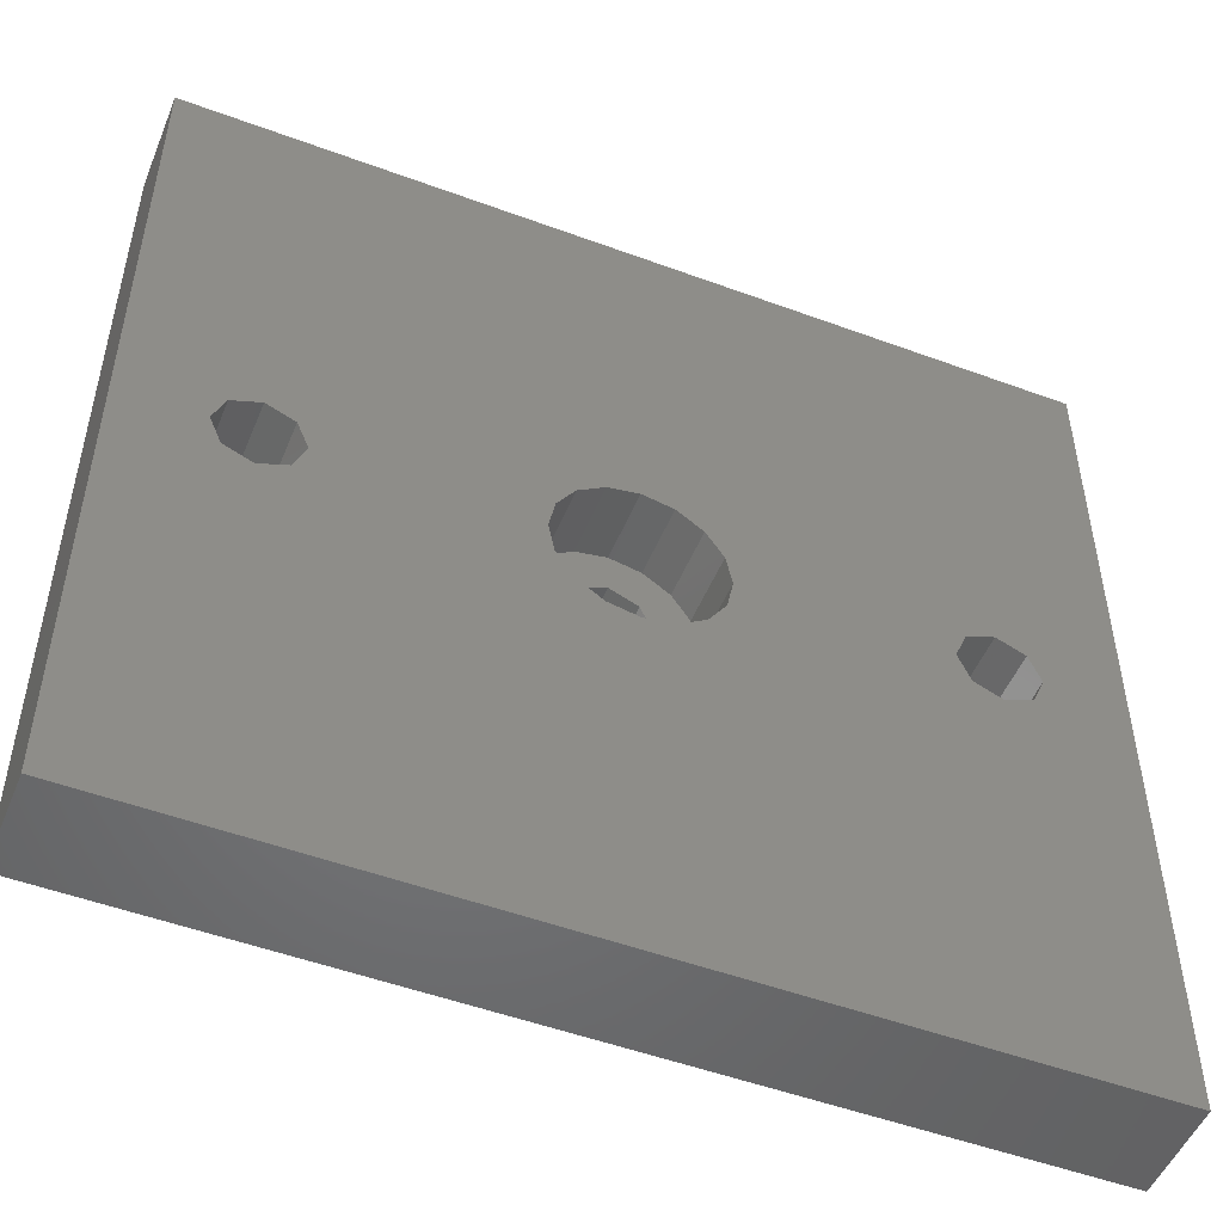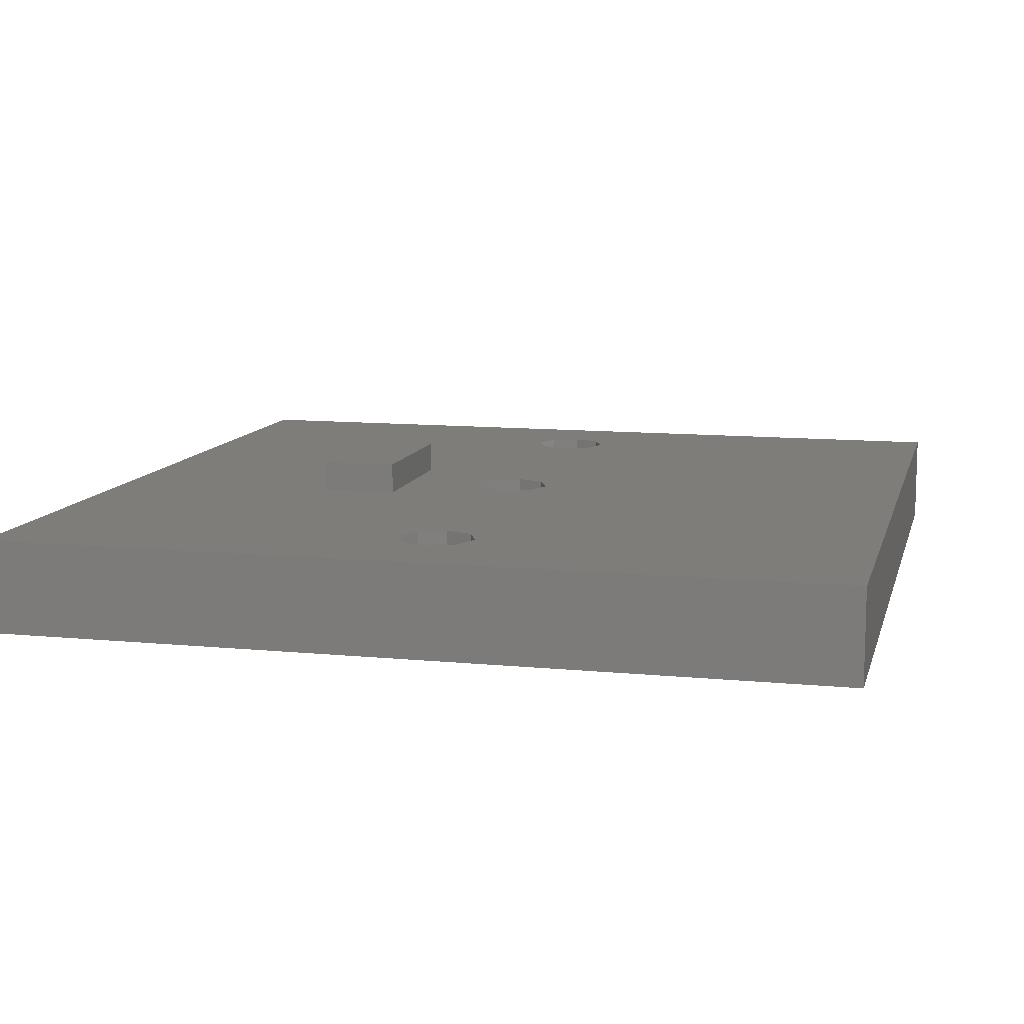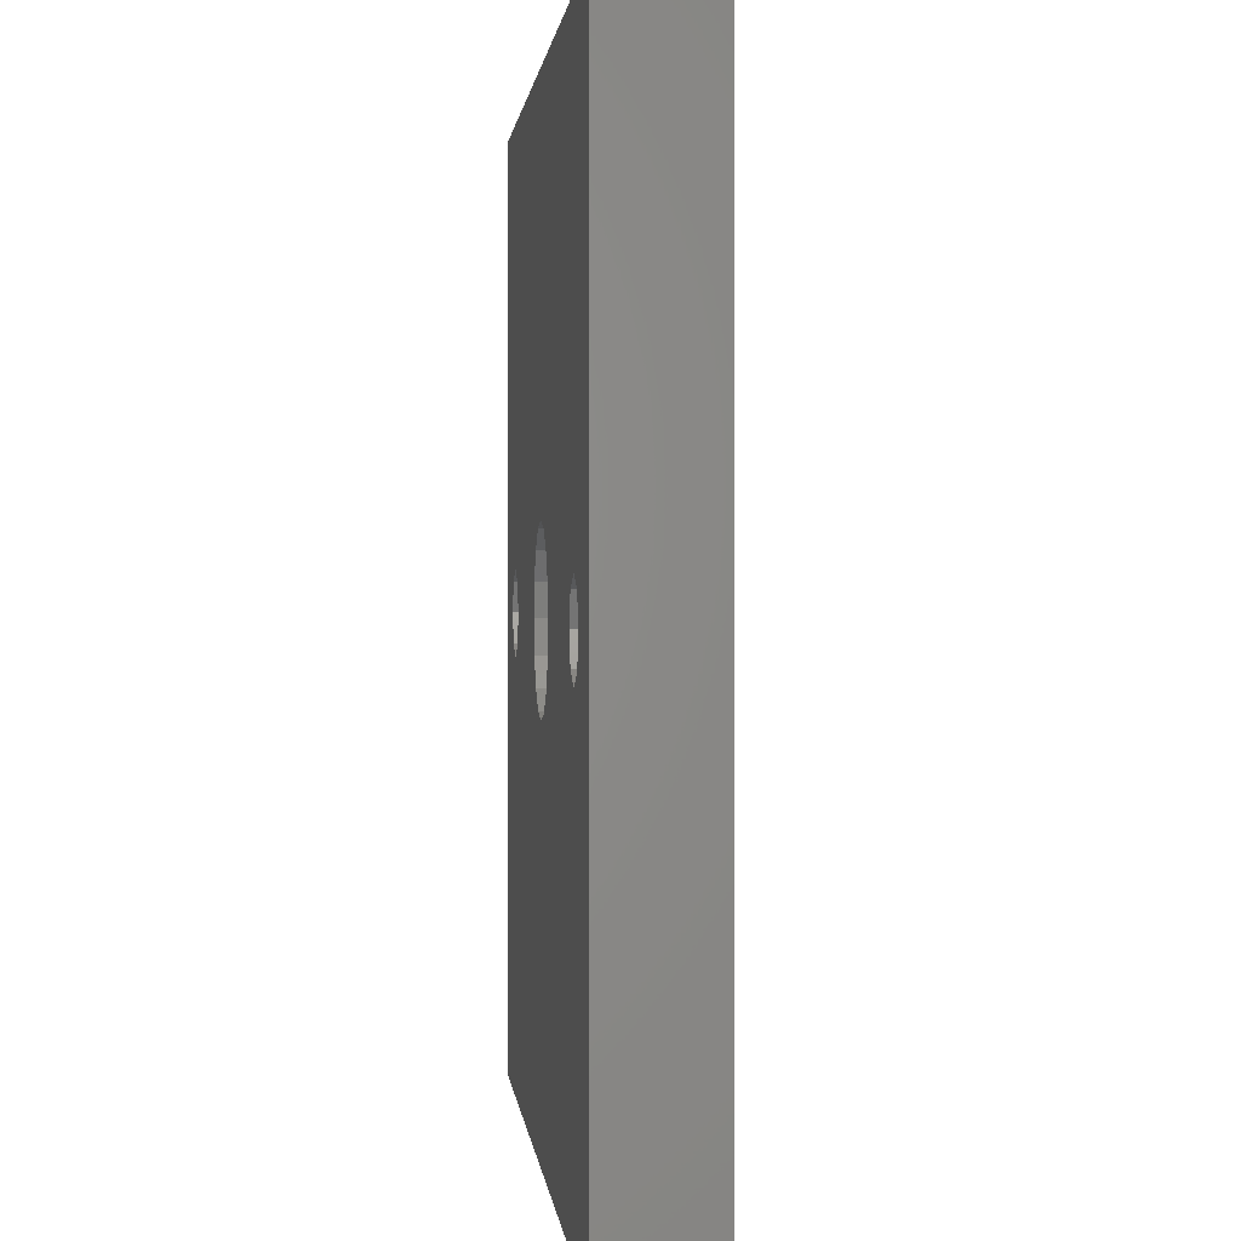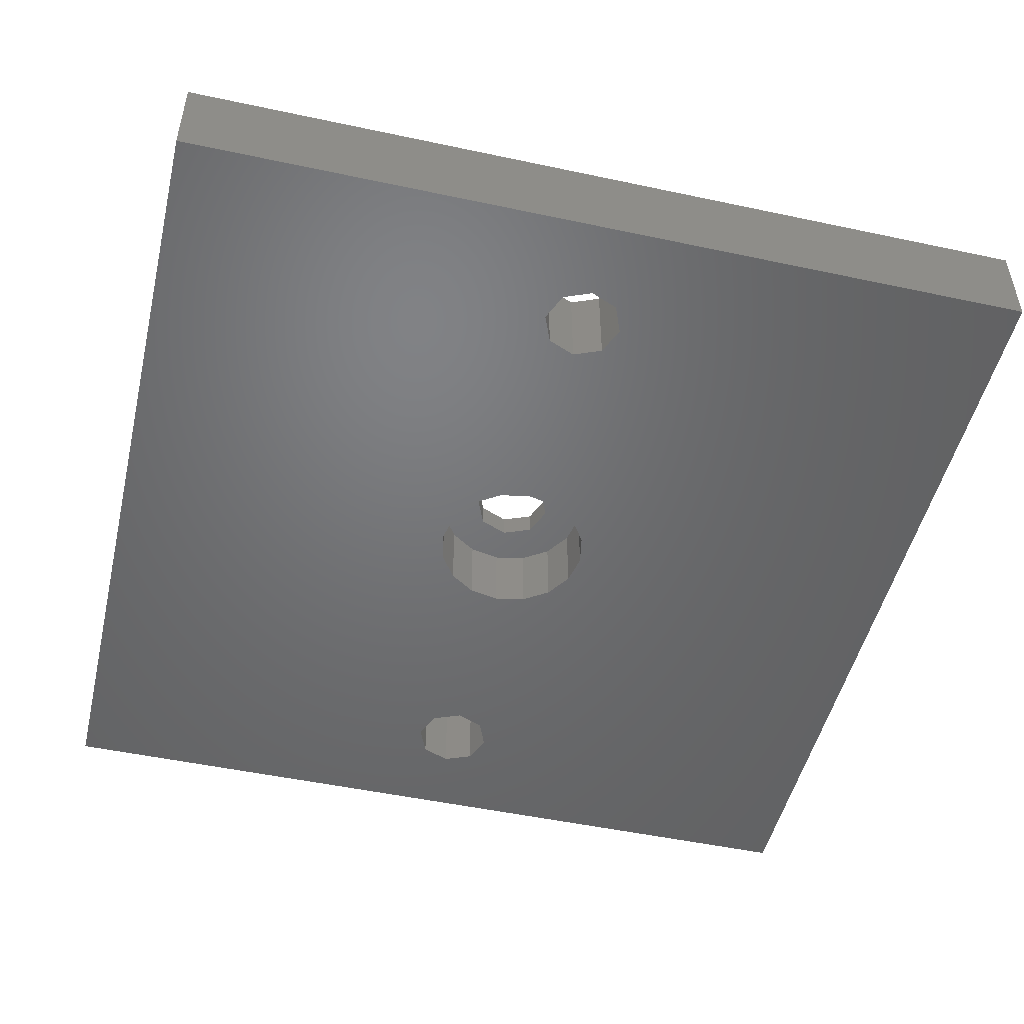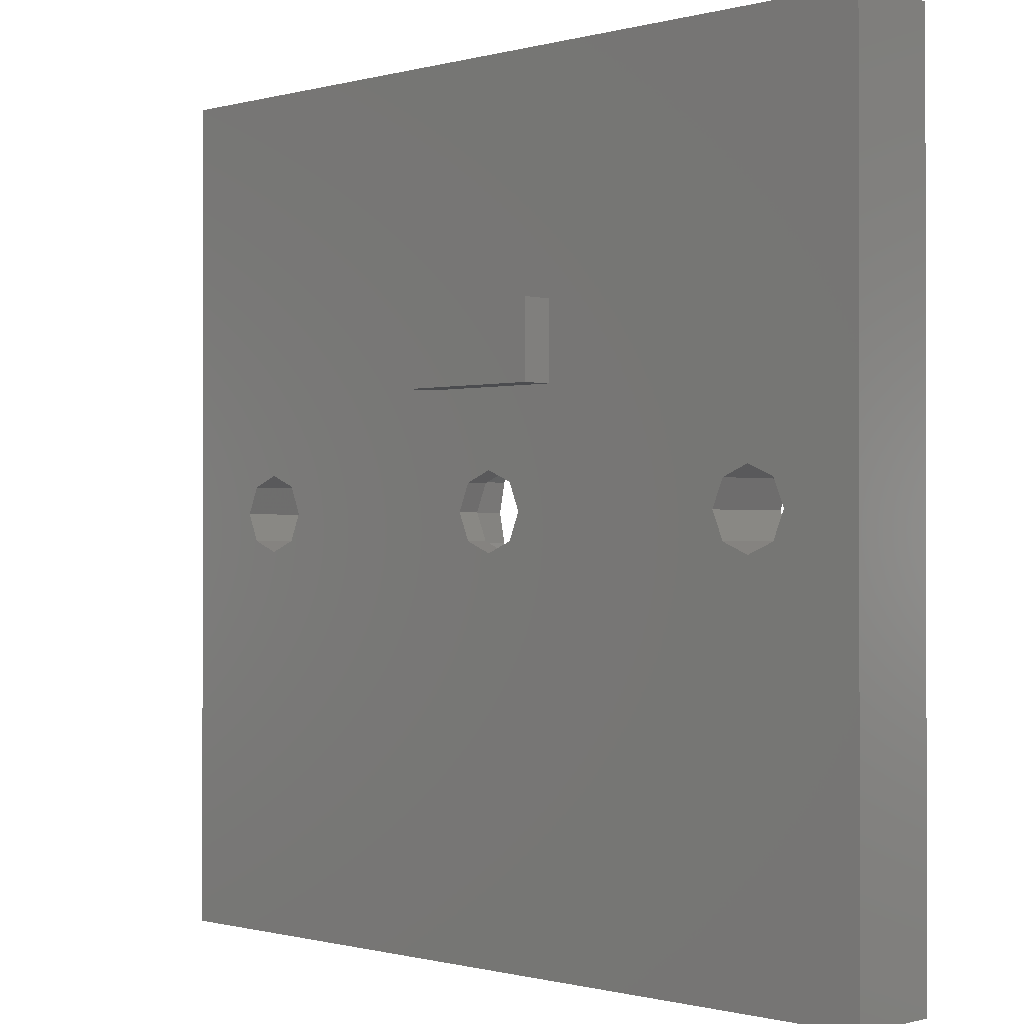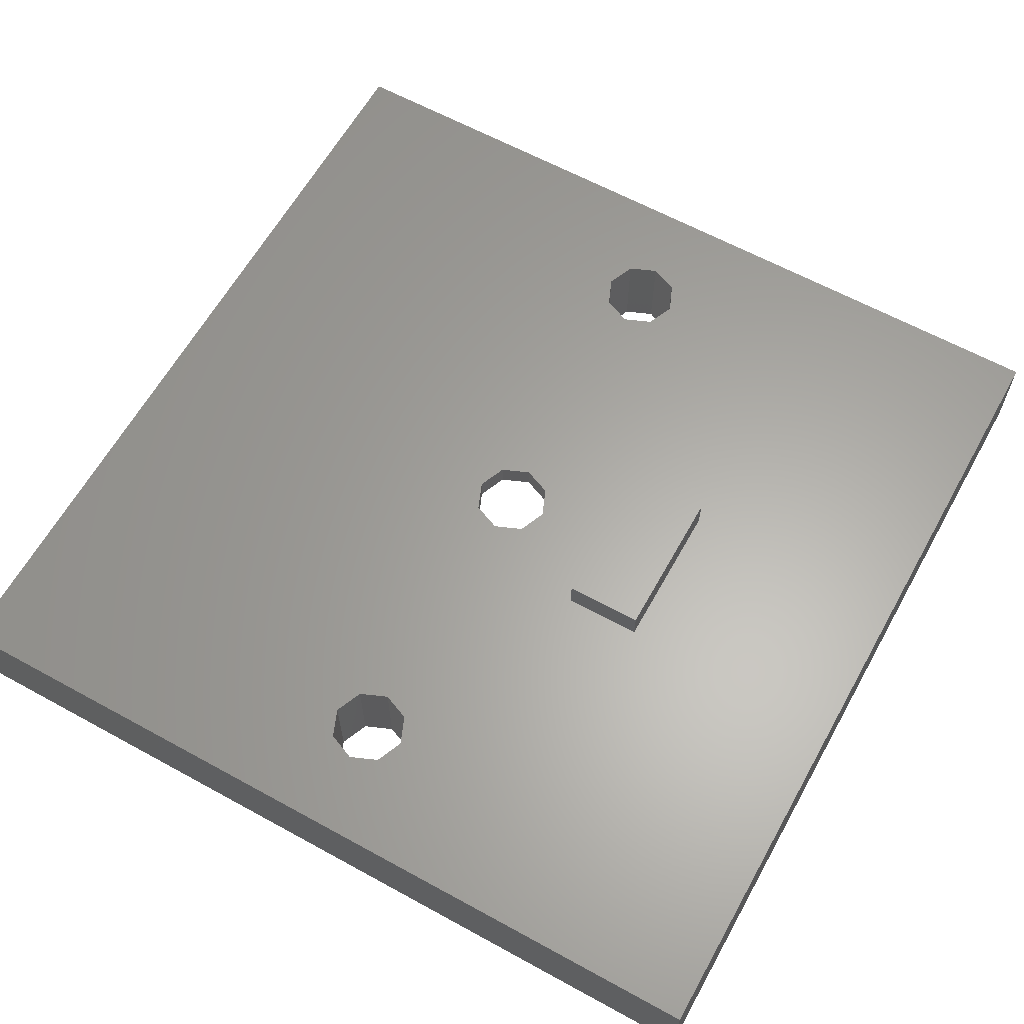
<metadata>
{"format":"stl","ext":"stl","renderer":"f3d","projection":"perspective","resolution":1024,"background":"white","views":[{"elev":-50.7,"azim":158.0,"up":"+Y"},{"elev":10.7,"azim":-76.2,"up":"+Z"},{"elev":1.2,"azim":-95.6,"up":"+Y"},{"elev":-49.6,"azim":-103.3,"up":"+Z"},{"elev":-0.6,"azim":44.6,"up":"+Y"},{"elev":62.5,"azim":119.1,"up":"+Z"}]}
</metadata>
<code>
# stl→obj: 96 verts, 200 faces
v -27.5 27.5 3
v -27.5 27.5 -3
v -27.5 -27.5 3
v -27.5 -27.5 -3
v 27.5 27.5 3
v 27.5 27.5 -3
v -22.5 3.674e-16 3
v 1.768 1.768 3
v 5 7.5 3
v -21.77 -1.768 3
v -21.77 1.768 3
v -5 12.5 3
v -18.23 -1.768 3
v -20 -2.5 3
v 5 12.5 3
v -5 7.5 3
v -17.5 3.674e-16 3
v -18.23 1.768 3
v 0 -2.5 3
v -1.768 -1.768 3
v -20 2.5 3
v -2.5 3.674e-16 3
v -1.768 1.768 3
v 0 2.5 3
v 17.5 3.674e-16 3
v 22.5 3.674e-16 3
v 21.77 -1.768 3
v 27.5 -27.5 3
v 2.5 3.674e-16 3
v 1.768 -1.768 3
v 18.23 1.768 3
v 20 2.5 3
v 21.77 1.768 3
v 20 -2.5 3
v 18.23 -1.768 3
v 27.5 -27.5 -3
v -4.619 -1.913 -3
v -3.536 -3.536 -3
v 22.5 -3.674e-16 -3
v -21.77 1.768 -3
v -22.5 -3.674e-16 -3
v 5 -3.674e-16 -3
v 4.619 -1.913 -3
v -17.5 -3.674e-16 -3
v -18.23 -1.768 -3
v -18.23 1.768 -3
v -21.77 -1.768 -3
v -20 -2.5 -3
v -20 2.5 -3
v 20 -2.5 -3
v 18.23 -1.768 -3
v -4.619 1.913 -3
v -1.913 4.619 -3
v 0 5 -3
v -5 -3.674e-16 -3
v 1.913 4.619 -3
v 3.536 3.536 -3
v -1.913 -4.619 -3
v 4.619 1.913 -3
v 0 -5 -3
v 1.913 -4.619 -3
v 3.536 -3.536 -3
v -3.536 3.536 -3
v 18.23 1.768 -3
v 17.5 -3.674e-16 -3
v 21.77 1.768 -3
v 20 2.5 -3
v 21.77 -1.768 -3
v -5 12.5 5
v -5 7.5 5
v 5 7.5 5
v 5 12.5 5
v -1.768 -1.768 1.5
v -2.5 1.837e-16 1.5
v -1.768 1.768 1.5
v 0 -2.5 1.5
v 1.768 -1.768 1.5
v 2.5 1.837e-16 1.5
v 1.768 1.768 1.5
v 0 2.5 1.5
v -4.619 1.913 1.5
v -5 1.837e-16 1.5
v -3.536 3.536 1.5
v -1.913 4.619 1.5
v 0 5 1.5
v 1.913 4.619 1.5
v 3.536 3.536 1.5
v 4.619 1.913 1.5
v 5 1.837e-16 1.5
v 4.619 -1.913 1.5
v 3.536 -3.536 1.5
v 1.913 -4.619 1.5
v 0 -5 1.5
v -1.913 -4.619 1.5
v -3.536 -3.536 1.5
v -4.619 -1.913 1.5
f 1 2 3
f 3 2 4
f 1 5 2
f 2 5 6
f 7 1 3
f 8 5 9
f 10 7 3
f 11 1 7
f 12 1 11
f 13 14 3
f 12 15 5
f 16 17 3
f 17 13 3
f 14 10 3
f 5 1 12
f 16 18 17
f 19 20 3
f 5 15 9
f 21 12 11
f 22 23 3
f 16 21 18
f 24 8 9
f 16 12 21
f 25 5 8
f 26 27 28
f 28 8 29
f 28 30 3
f 28 29 30
f 30 19 3
f 28 25 8
f 31 5 25
f 32 5 31
f 33 5 32
f 26 5 33
f 27 34 28
f 28 5 26
f 34 35 28
f 28 35 25
f 20 22 3
f 9 23 24
f 23 16 3
f 9 16 23
f 28 3 4
f 36 28 4
f 37 38 4
f 39 6 36
f 2 6 40
f 2 40 41
f 2 41 4
f 42 6 43
f 44 6 45
f 46 6 44
f 47 48 4
f 48 45 4
f 49 6 46
f 40 6 49
f 50 36 51
f 45 52 4
f 53 6 54
f 52 55 4
f 54 6 56
f 55 37 4
f 4 38 36
f 56 6 57
f 38 58 36
f 57 6 59
f 58 60 36
f 59 6 42
f 60 61 36
f 43 6 62
f 61 62 36
f 45 6 53
f 45 53 63
f 45 63 52
f 62 6 64
f 62 64 65
f 62 65 36
f 65 51 36
f 66 6 39
f 67 6 66
f 50 68 36
f 68 39 36
f 64 6 67
f 47 4 41
f 6 5 28
f 36 6 28
f 10 47 41
f 7 10 41
f 41 40 11
f 7 41 11
f 48 47 14
f 14 47 10
f 45 48 13
f 13 48 14
f 44 45 17
f 17 45 13
f 44 17 46
f 46 17 18
f 49 46 18
f 21 49 18
f 40 49 21
f 11 40 21
f 69 12 70
f 70 12 16
f 71 70 16
f 9 71 16
f 15 72 71
f 9 15 71
f 69 72 12
f 12 72 15
f 20 73 74
f 22 20 74
f 74 75 23
f 22 74 23
f 76 73 19
f 19 73 20
f 77 76 30
f 30 76 19
f 78 77 29
f 29 77 30
f 78 29 79
f 79 29 8
f 80 79 8
f 24 80 8
f 75 80 24
f 23 75 24
f 35 51 65
f 25 35 65
f 65 64 31
f 25 65 31
f 50 51 34
f 34 51 35
f 68 50 27
f 27 50 34
f 39 68 26
f 26 68 27
f 39 26 66
f 66 26 33
f 67 66 33
f 32 67 33
f 64 67 32
f 31 64 32
f 55 52 81
f 82 55 81
f 52 63 83
f 81 52 83
f 63 53 84
f 83 63 84
f 53 54 85
f 84 53 85
f 54 56 86
f 85 54 86
f 56 57 87
f 86 56 87
f 59 88 57
f 57 88 87
f 42 89 59
f 59 89 88
f 42 43 89
f 89 43 90
f 43 62 90
f 90 62 91
f 62 61 91
f 91 61 92
f 61 60 92
f 92 60 93
f 60 58 93
f 93 58 94
f 58 38 94
f 94 38 95
f 95 38 37
f 96 95 37
f 96 37 55
f 82 96 55
f 72 69 70
f 71 72 70
f 83 84 81
f 81 84 85
f 81 85 86
f 81 86 87
f 80 87 88
f 79 88 89
f 78 89 90
f 77 90 91
f 76 91 92
f 73 92 93
f 81 93 94
f 81 94 95
f 81 95 96
f 81 96 82
f 73 81 74
f 76 92 73
f 81 73 93
f 77 91 76
f 80 88 79
f 81 87 80
f 75 81 80
f 74 81 75
f 79 89 78
f 78 90 77

</code>
